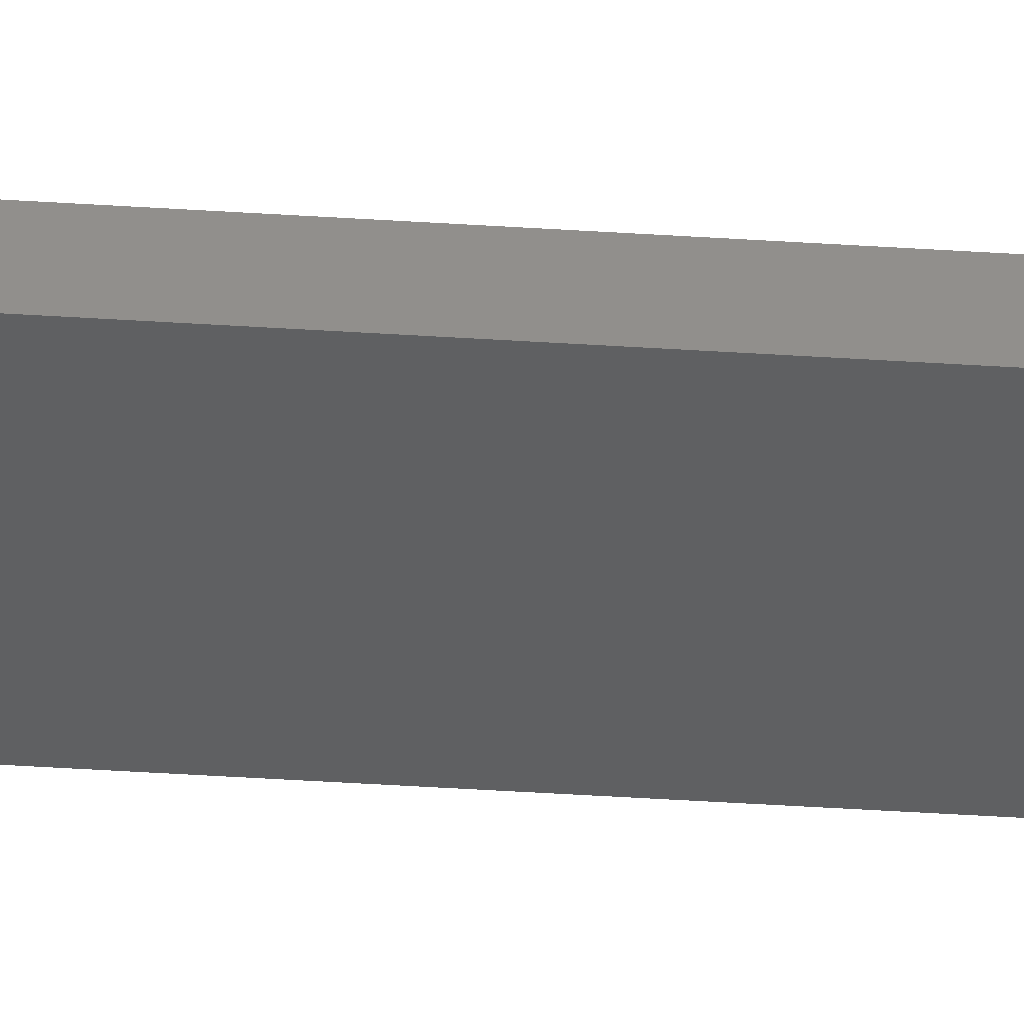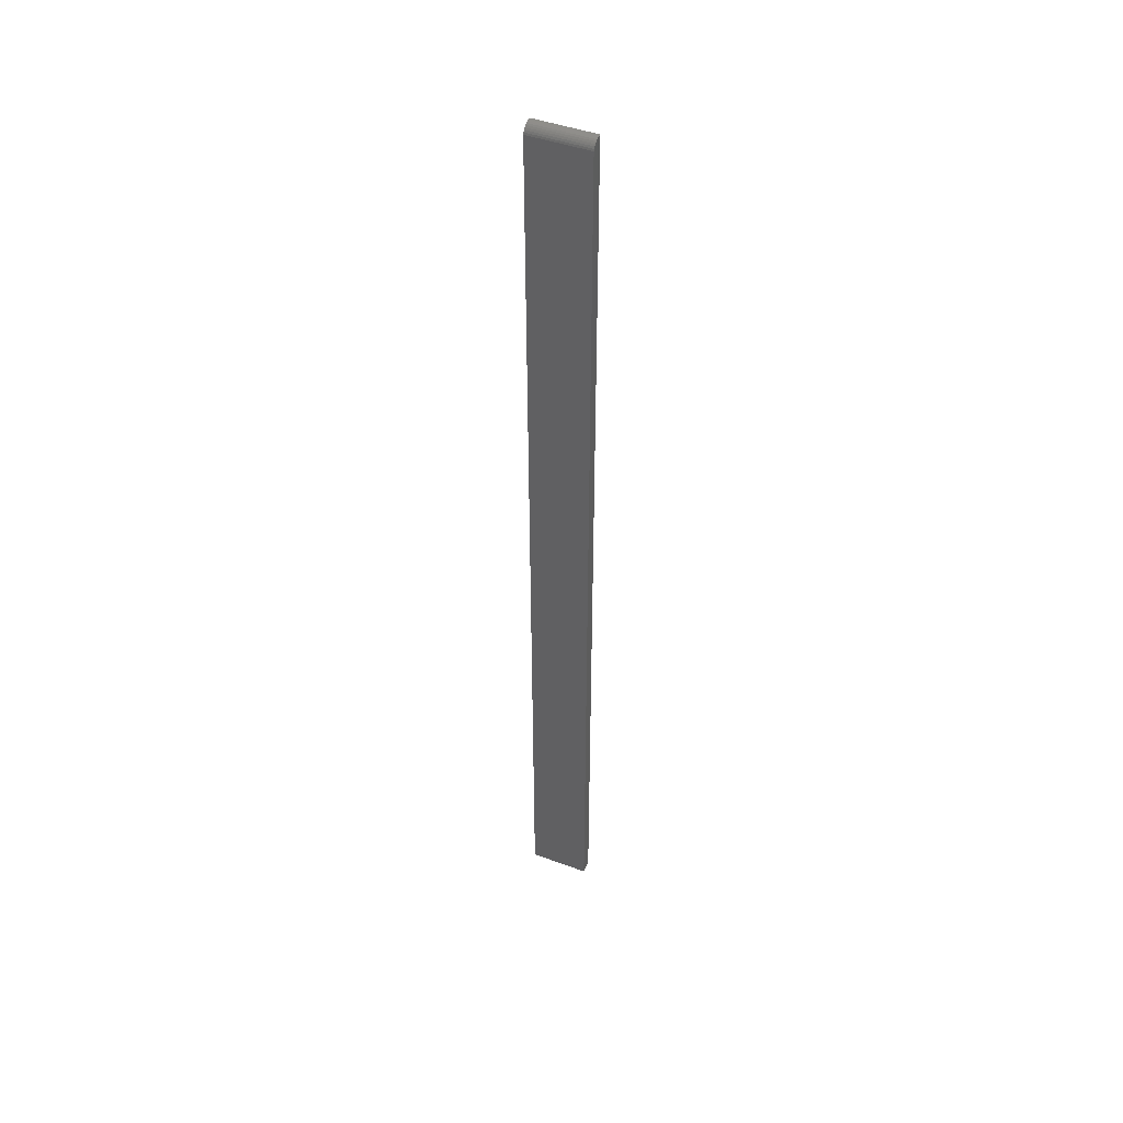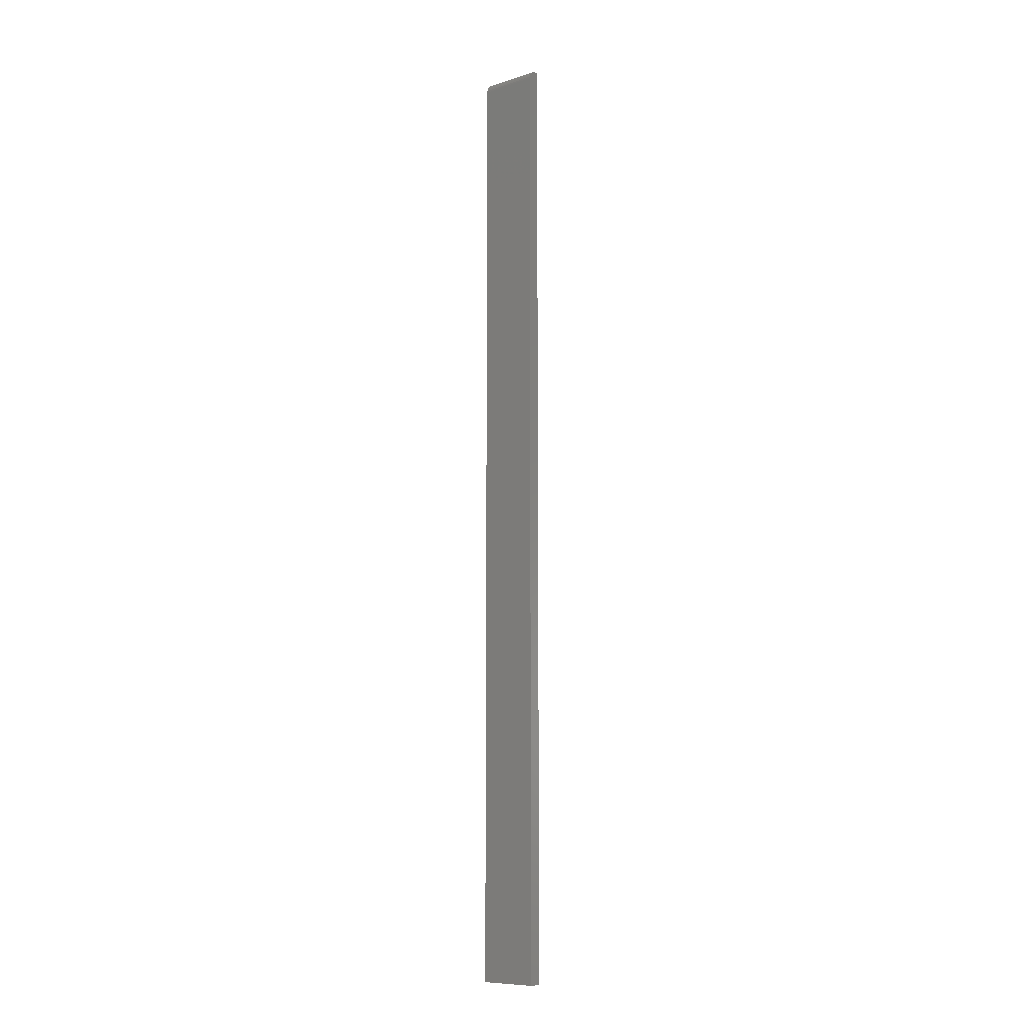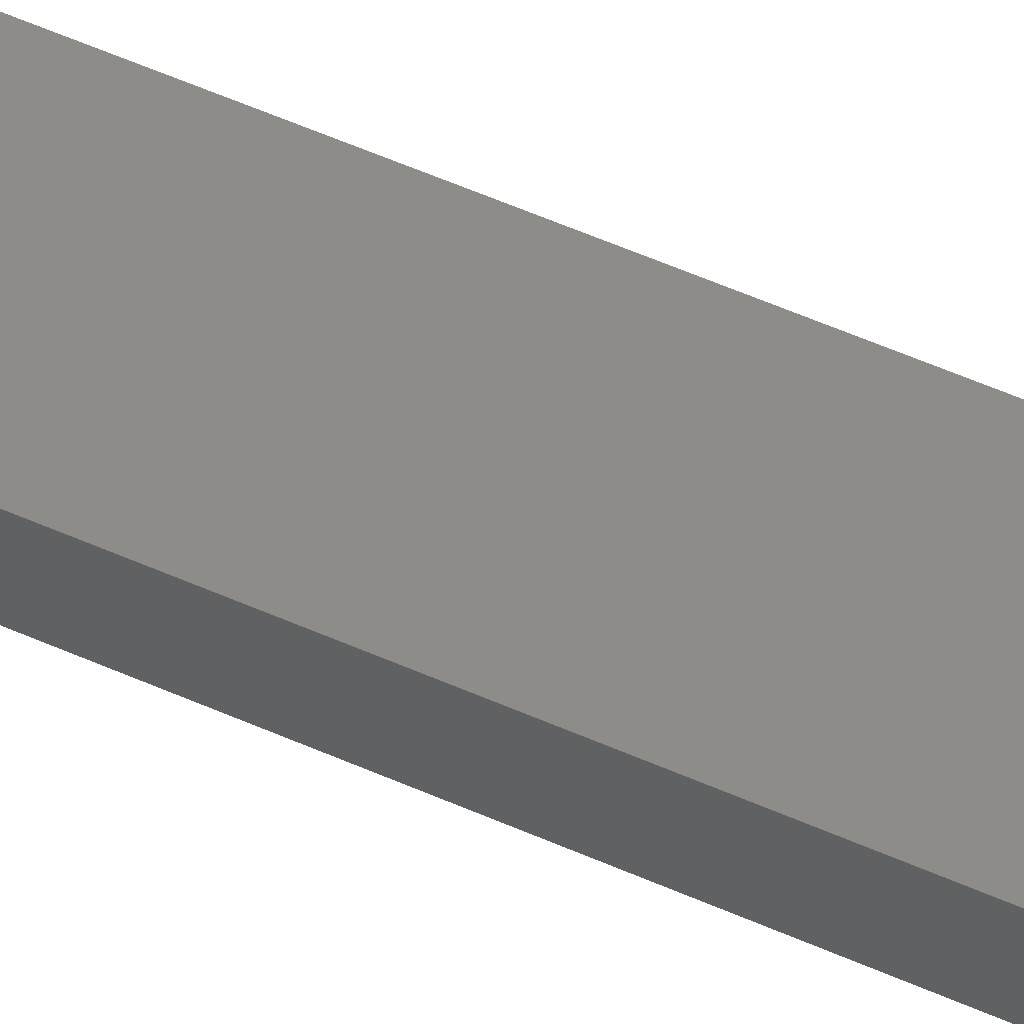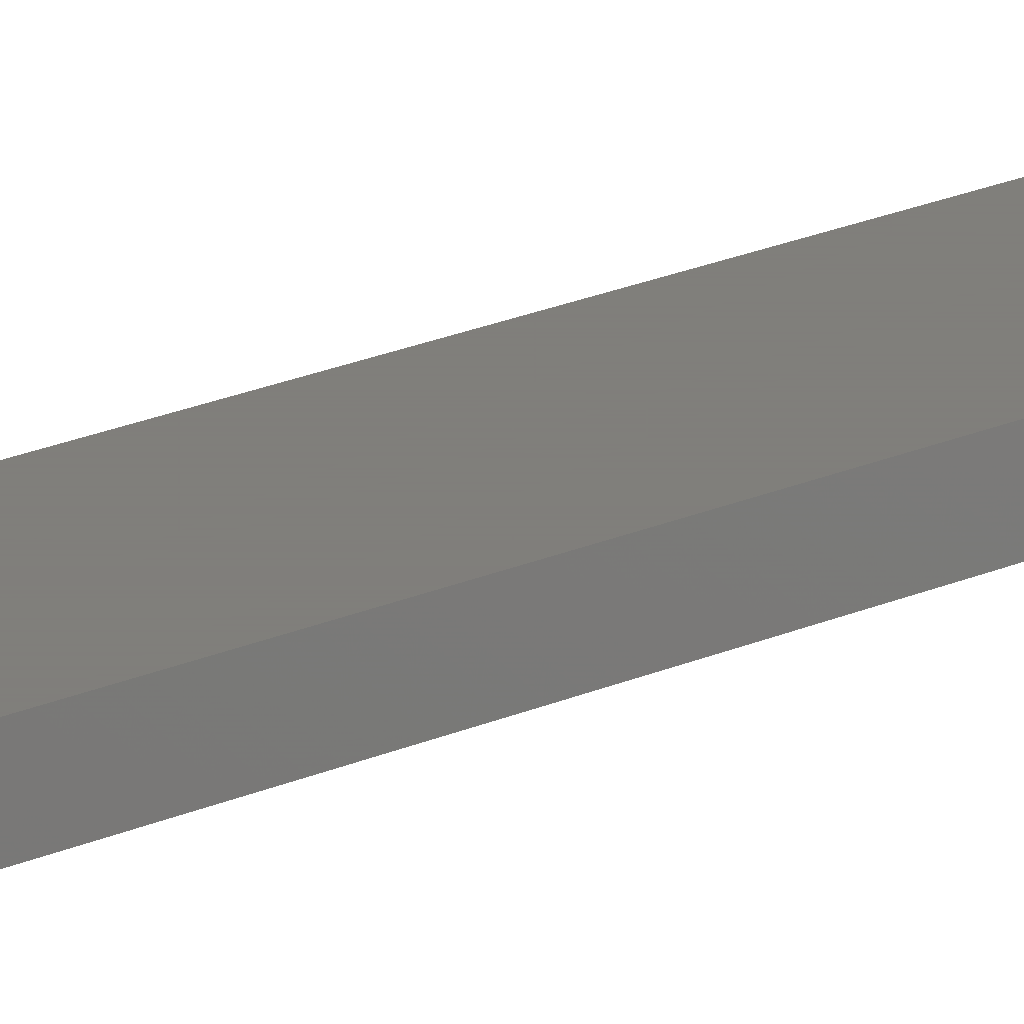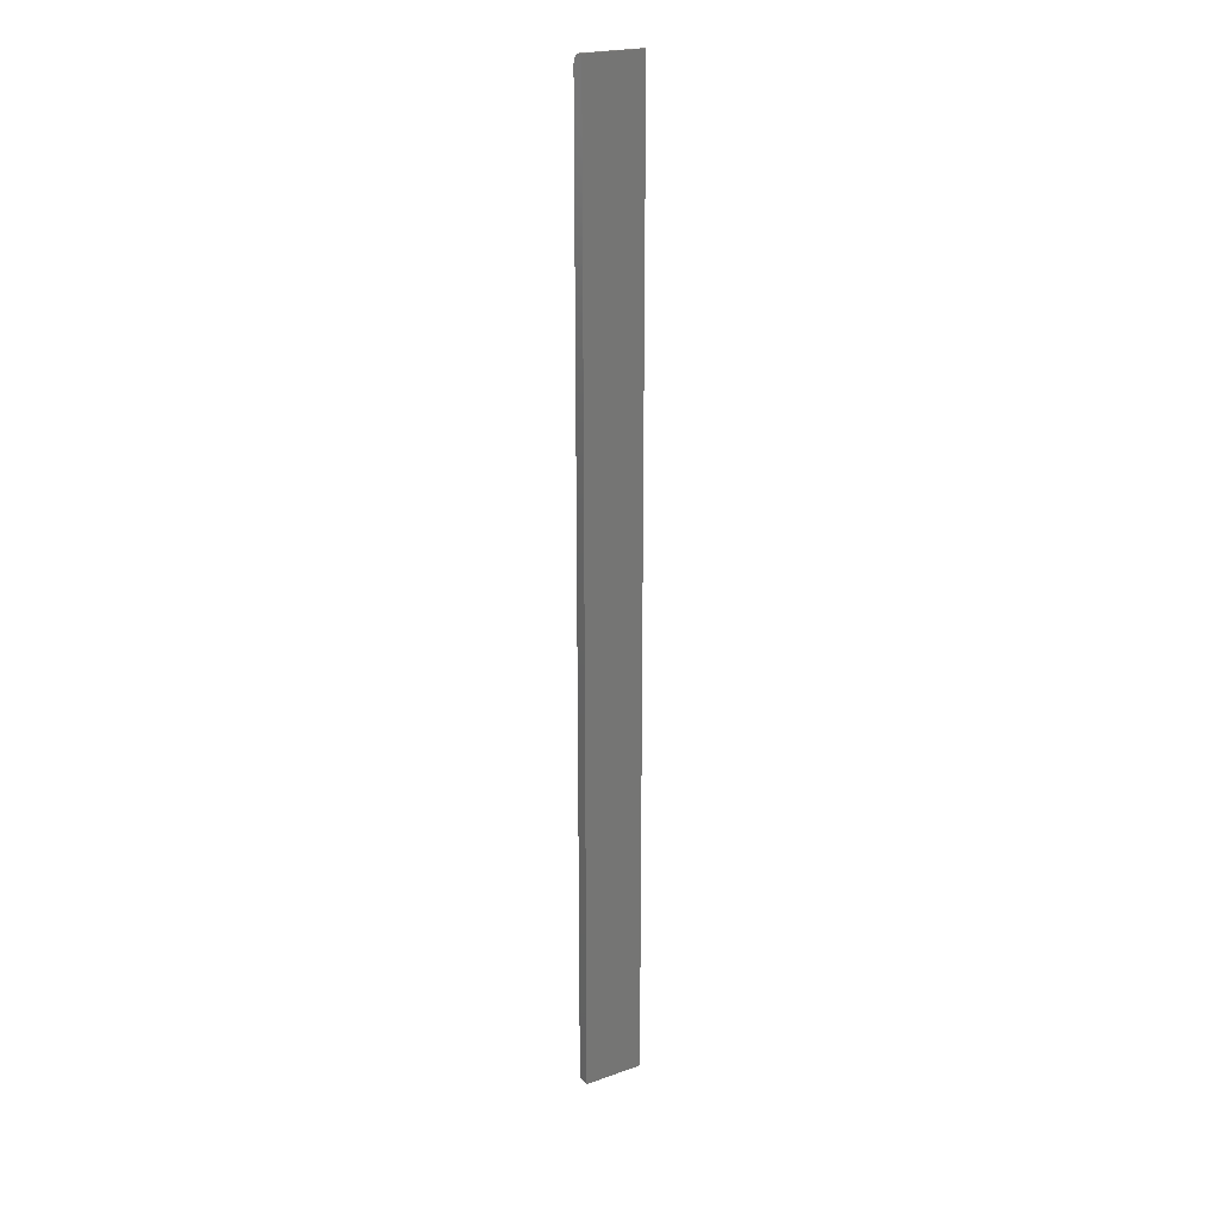
<metadata>
{"format":"stl","ext":"stl","renderer":"f3d","projection":"perspective","resolution":1024,"background":"white","views":[{"elev":-39.9,"azim":85.3,"up":"+Y"},{"elev":45.5,"azim":22.9,"up":"+Z"},{"elev":-9.4,"azim":39.9,"up":"+Z"},{"elev":37.3,"azim":122.5,"up":"+Y"},{"elev":12.5,"azim":36.9,"up":"+Y"},{"elev":21.9,"azim":148.4,"up":"+Z"}]}
</metadata>
<code>
# stl→obj: 24 verts, 44 faces
v -0.02344 -1.735e-18 0.75
v 0.02344 -1.735e-18 0.75
v -0.02344 0.002056 0.75
v 0.02344 0.002056 0.75
v -0.02344 0.002056 0
v -0.02344 -0.007812 0
v -0.02344 -0.007812 0.7422
v -0.02344 -0.007662 0.7437
v -0.02344 -0.007218 0.7452
v -0.02344 -0.006496 0.7465
v -0.02344 -0.005524 0.7477
v -0.02344 -0.00434 0.7487
v -0.02344 -0.00299 0.7494
v -0.02344 -0.001524 0.7498
v 0.02344 -0.007662 0.7437
v 0.02344 -0.006496 0.7465
v 0.02344 -0.007218 0.7452
v 0.02344 -0.007812 0.7422
v 0.02344 -0.00434 0.7487
v 0.02344 -0.005524 0.7477
v 0.02344 -0.007812 0
v 0.02344 0.002056 0
v 0.02344 -0.001524 0.7498
v 0.02344 -0.00299 0.7494
f 1 2 3
f 3 2 4
f 5 6 7
f 5 7 8
f 5 8 9
f 5 9 10
f 5 10 11
f 5 11 12
f 5 12 13
f 5 13 14
f 5 14 1
f 5 1 3
f 15 16 17
f 18 19 20
f 18 20 16
f 18 16 15
f 4 19 18
f 4 18 21
f 4 21 22
f 19 4 2
f 19 2 23
f 19 23 24
f 6 21 7
f 7 21 18
f 7 18 8
f 8 18 15
f 8 15 9
f 9 15 17
f 9 17 10
f 10 17 16
f 10 16 11
f 11 16 20
f 11 20 12
f 12 20 19
f 12 19 13
f 13 19 24
f 13 24 14
f 14 24 23
f 14 23 1
f 1 23 2
f 6 5 21
f 21 5 22
f 22 5 4
f 4 5 3

</code>
